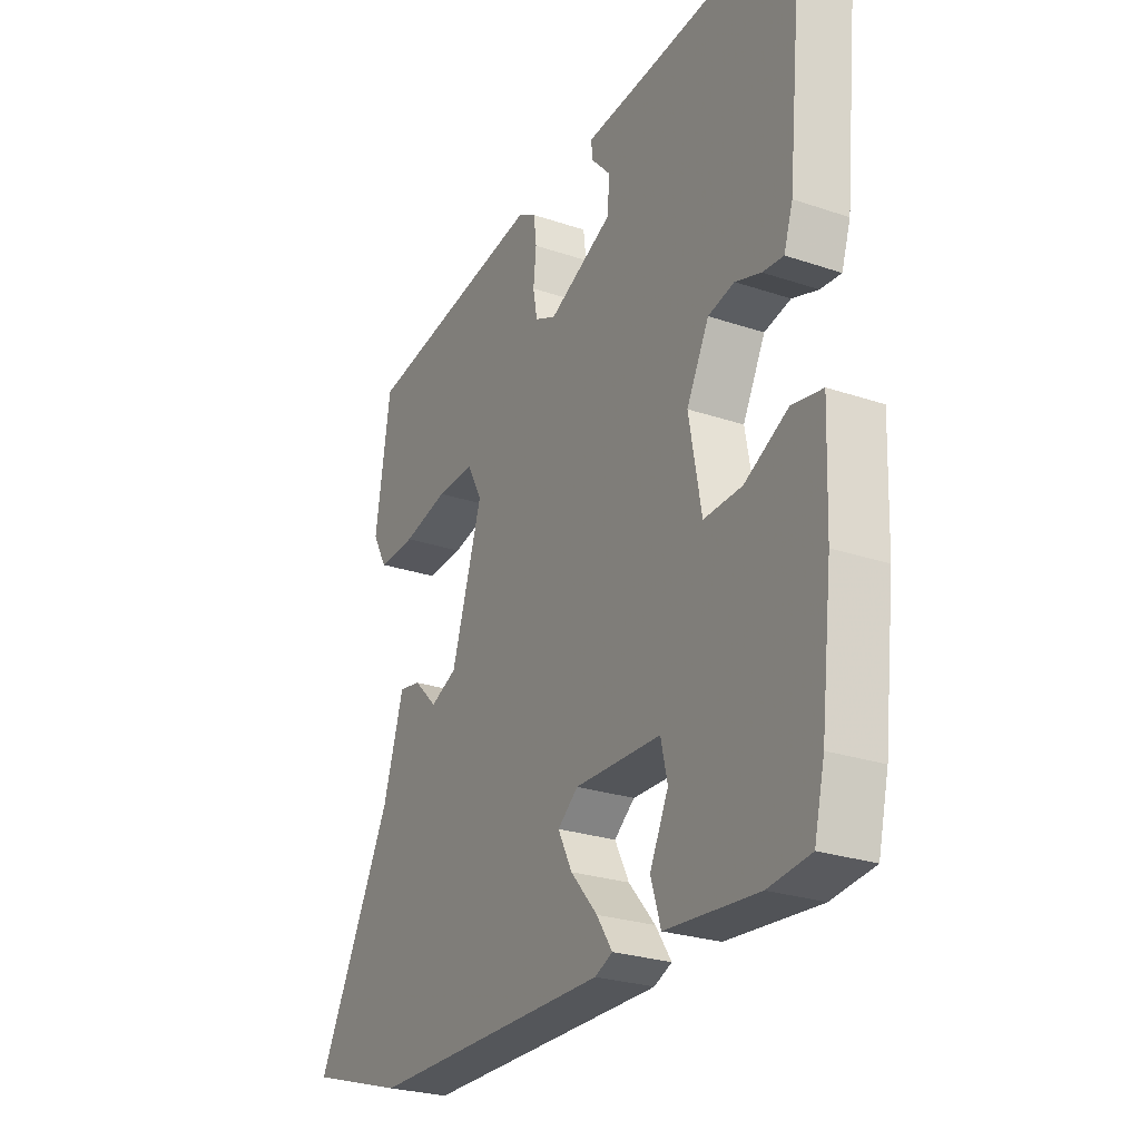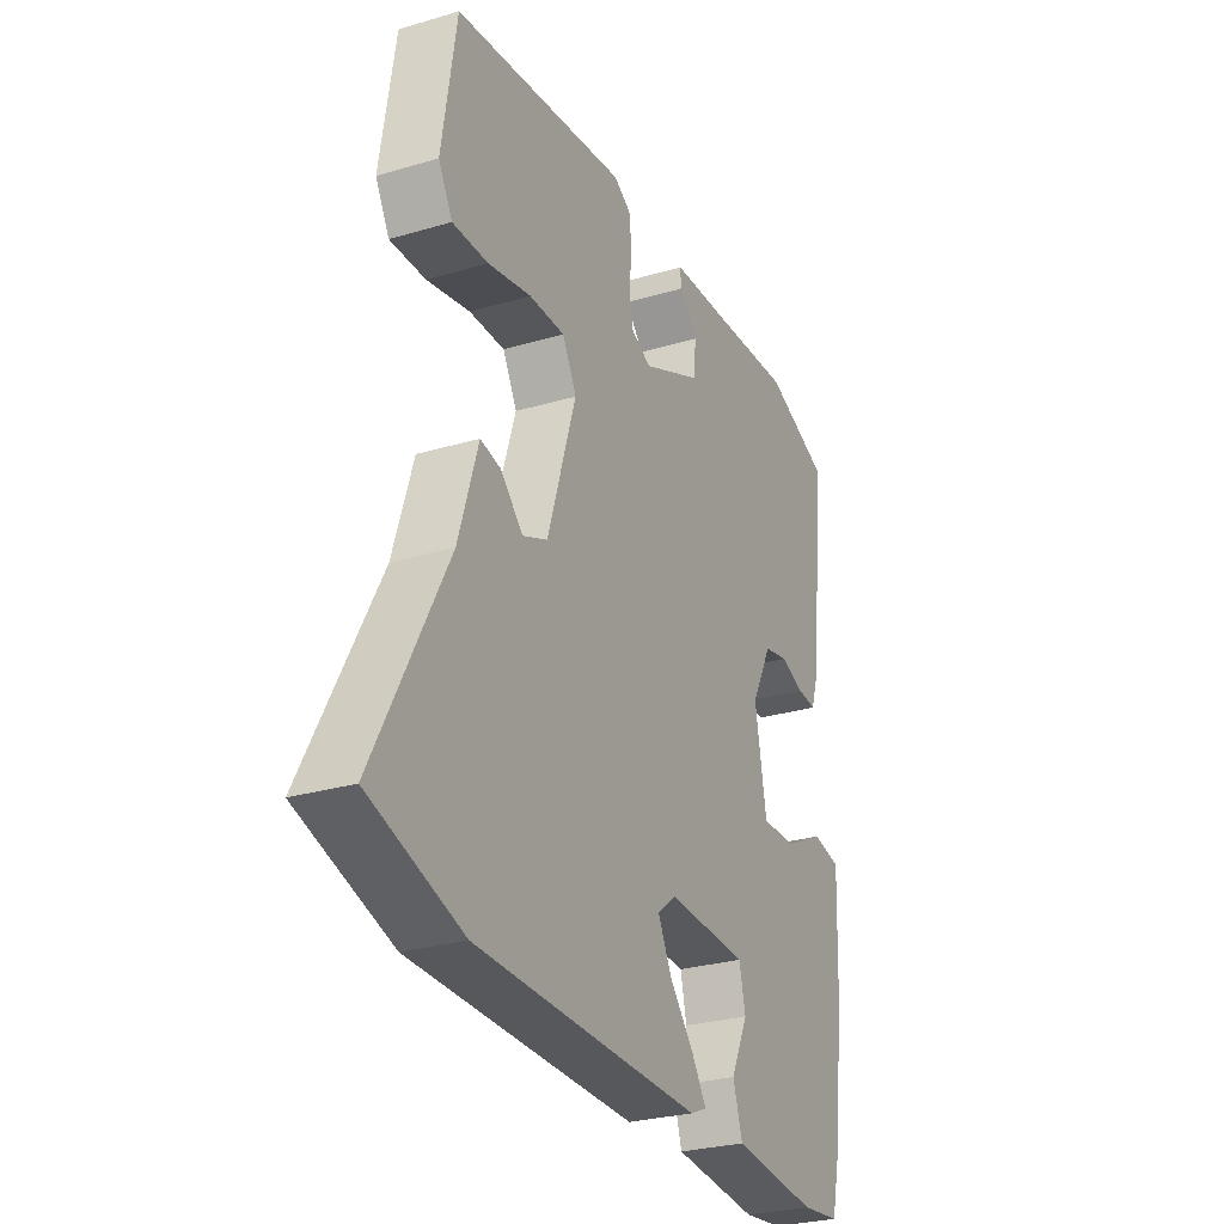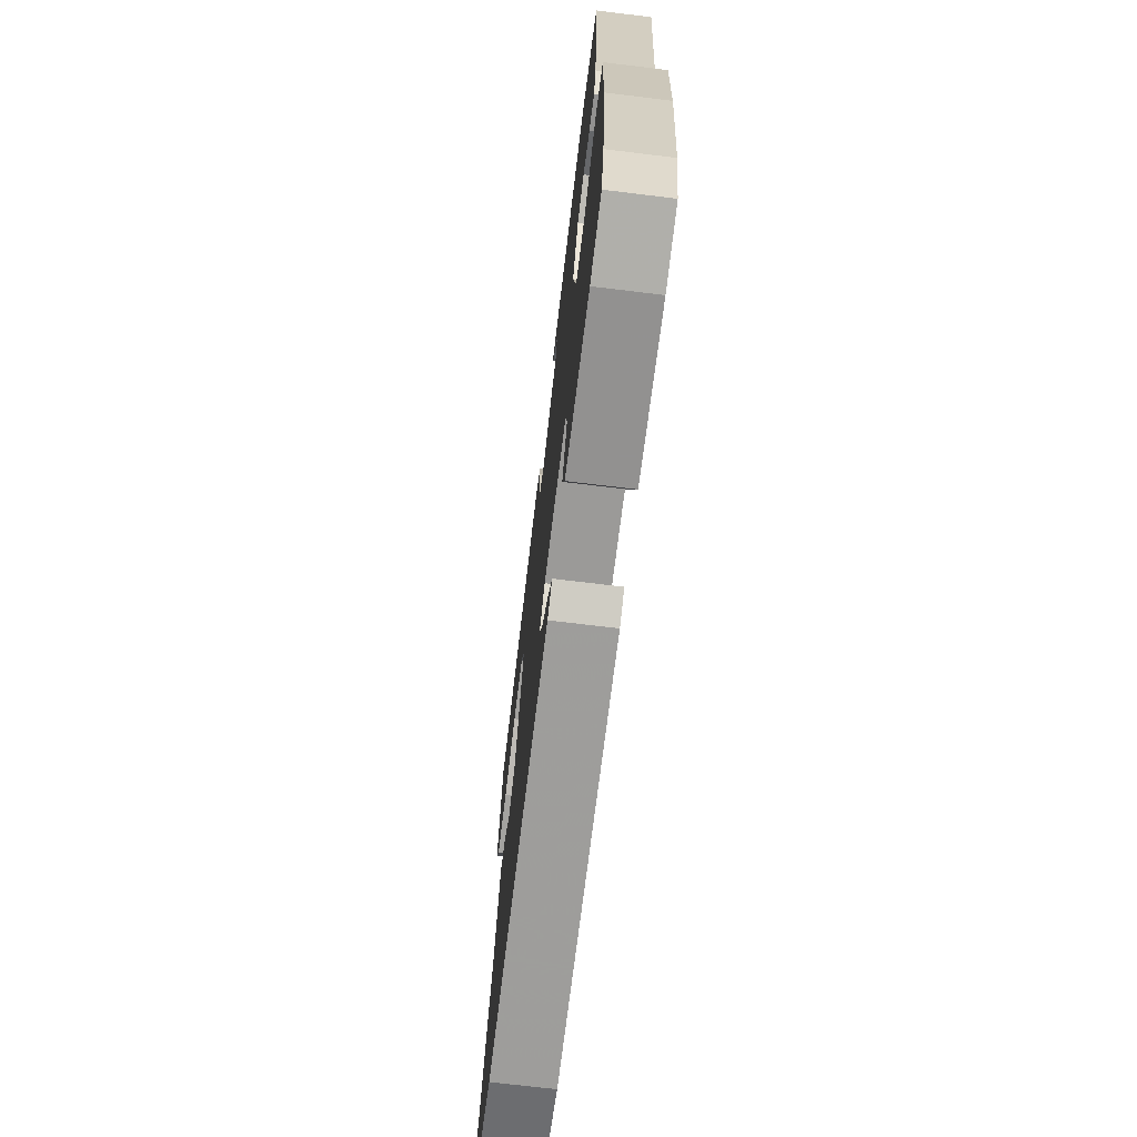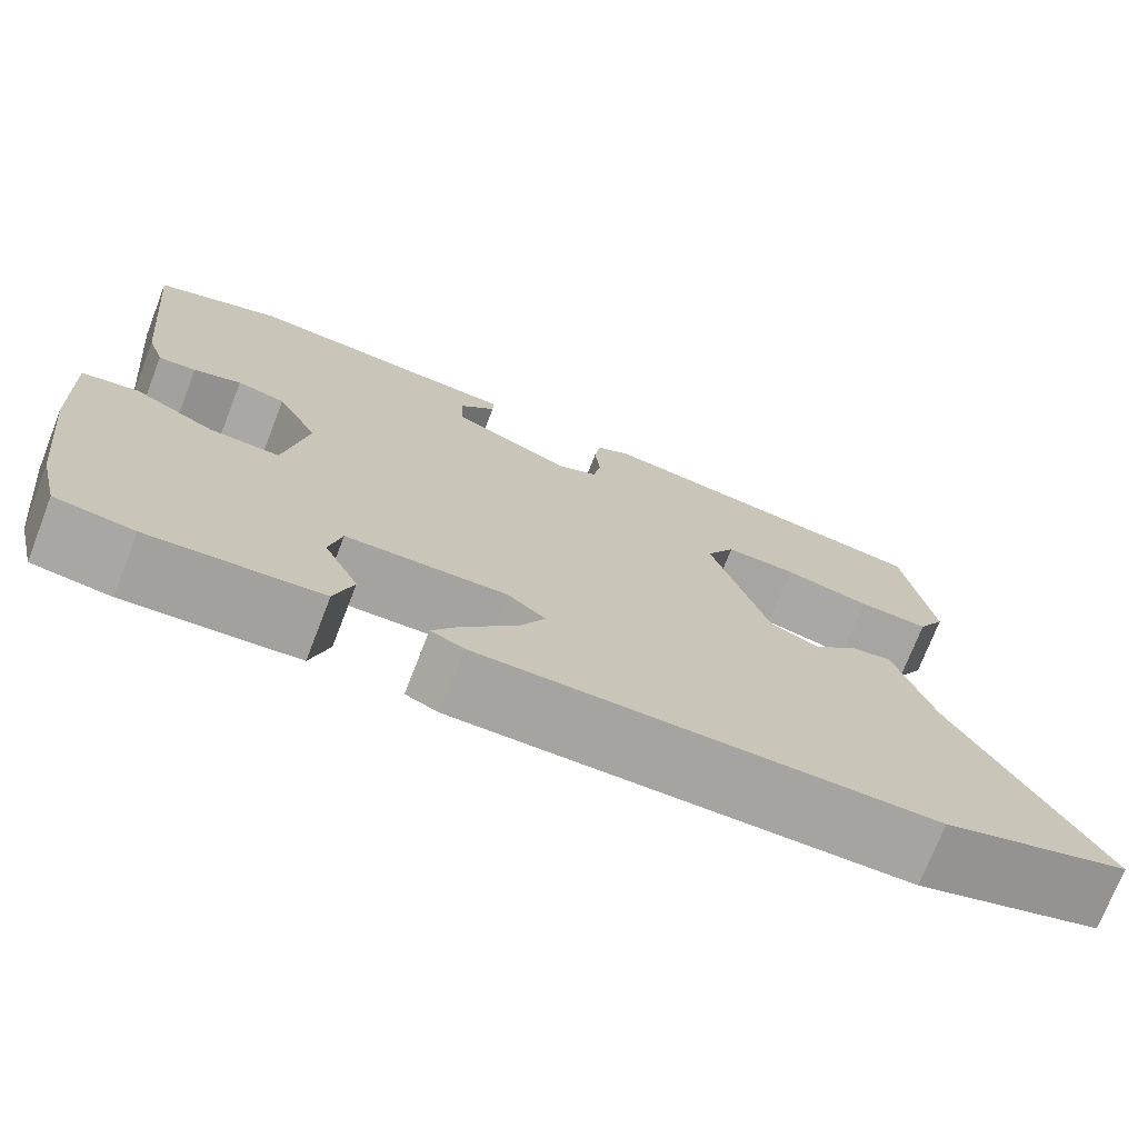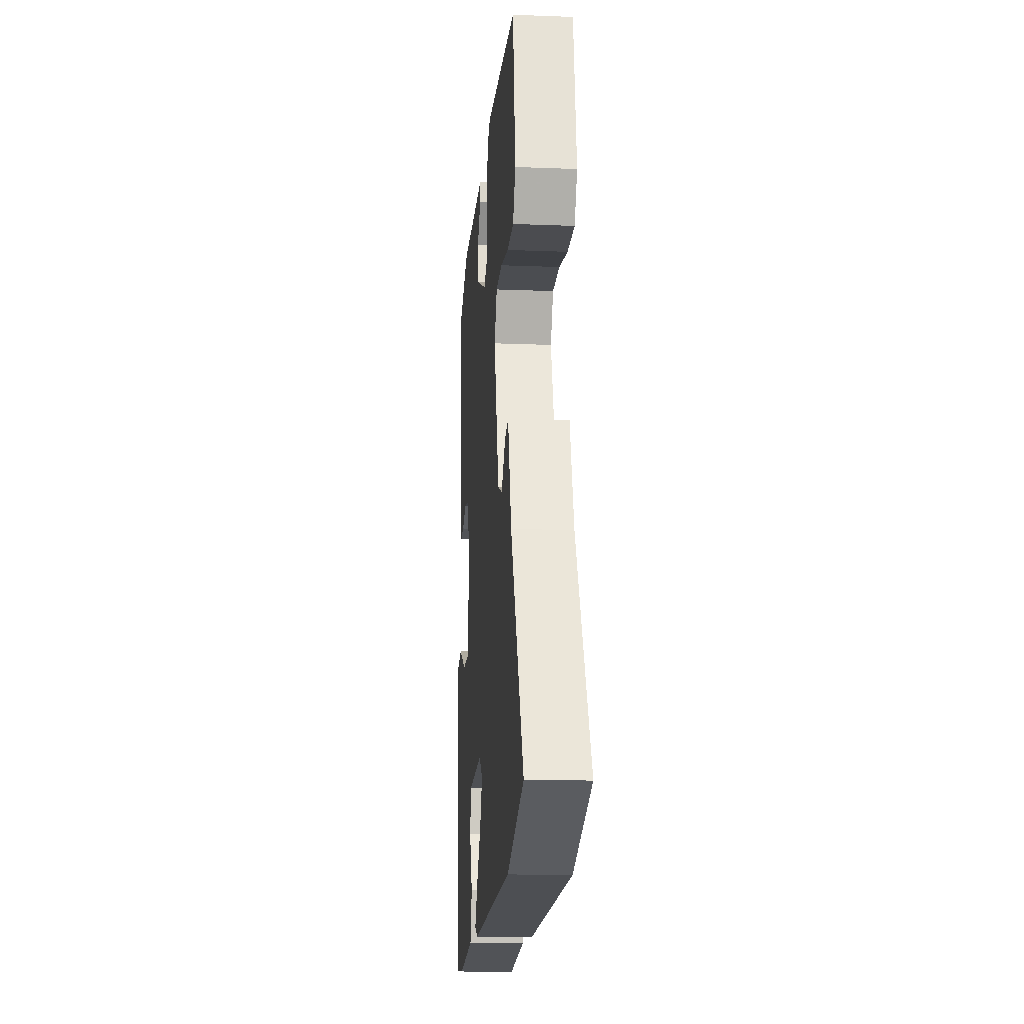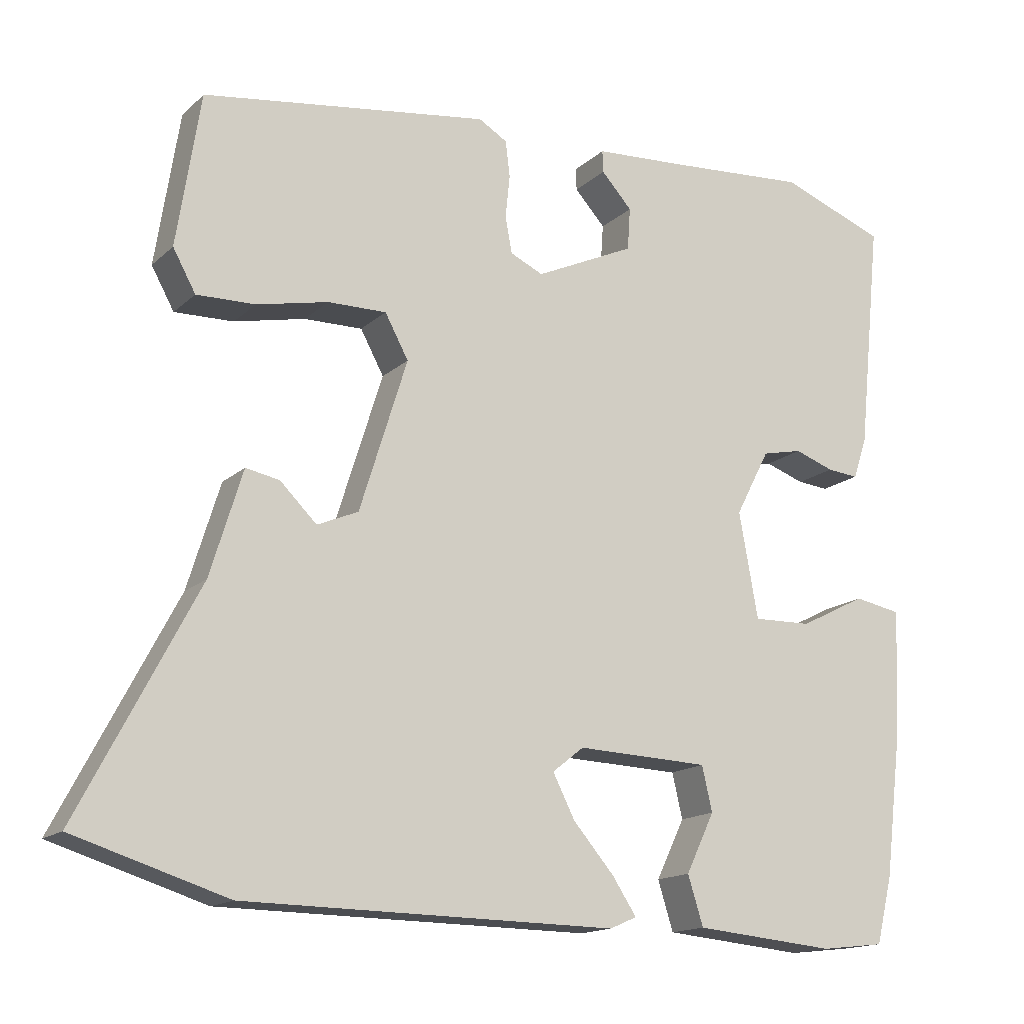
<metadata>
{"format":"obj","ext":"obj","renderer":"f3d","projection":"perspective","resolution":1024,"background":"white","views":[{"elev":-26.4,"azim":-117.9,"up":"+Z"},{"elev":-28.0,"azim":114.2,"up":"+Z"},{"elev":-71.5,"azim":-96.9,"up":"+Z"},{"elev":-73.5,"azim":-21.3,"up":"+Z"},{"elev":-16.7,"azim":85.5,"up":"+Z"},{"elev":-15.5,"azim":150.4,"up":"+Z"}]}
</metadata>
<code>
v -0.535 0.07 0.487
v -0.391 0.07 0.541
v -0.202 0.07 0.527
v -0.074 0.07 0.519
v -0.075 0.07 0.489
v -0.117 0.07 0.443
v -0.113 0.07 0.385
v 0.023 0.07 0.322
v 0.068 0.07 0.343
v 0.077 0.07 0.392
v 0.071 0.07 0.451
v 0.077 0.07 0.5
v 0.116 0.07 0.523
v 0.507 0.07 0.467
v 0.539 0.07 0.259
v 0.508 0.07 0.203
v 0.428 0.07 0.205
v 0.331 0.07 0.226
v 0.251 0.07 0.227
v 0.219 0.07 0.168
v 0.284 0.07 -0.039
v 0.34 0.07 -0.063
v 0.39 0.07 -0.014
v 0.436 0.07 -0.005
v 0.48 0.07 -0.148
v 0.641 0.07 -0.456
v 0.433 0.07 -0.521
v -0.074 0.07 -0.528
v -0.111 0.07 -0.512
v -0.078 0.07 -0.462
v -0.022 0.07 -0.397
v 0.008 0.07 -0.338
v -0.035 0.07 -0.304
v -0.216 0.07 -0.311
v -0.23 0.07 -0.372
v -0.191 0.07 -0.453
v -0.212 0.07 -0.52
v -0.405 0.07 -0.538
v -0.493 0.07 -0.528
v -0.515 0.07 -0.438
v -0.539 0.07 -0.241
v -0.546 0.07 -0.07
v -0.482 0.07 -0.058
v -0.391 0.07 -0.104
v -0.311 0.07 -0.106
v -0.285 0.07 0.038
v -0.332 0.07 0.128
v -0.387 0.07 0.14
v -0.441 0.07 0.121
v -0.484 0.07 0.117
v -0.503 0.07 0.174
v -0.535 0 0.487
v -0.391 0 0.541
v -0.202 0 0.527
v -0.074 0 0.519
v -0.075 0 0.489
v -0.117 0 0.443
v -0.113 0 0.385
v 0.023 0 0.322
v 0.068 0 0.343
v 0.077 0 0.392
v 0.071 0 0.451
v 0.077 0 0.5
v 0.116 0 0.523
v 0.507 0 0.467
v 0.539 0 0.259
v 0.508 0 0.203
v 0.428 0 0.205
v 0.331 0 0.226
v 0.251 0 0.227
v 0.219 0 0.168
v 0.284 0 -0.039
v 0.34 0 -0.063
v 0.39 0 -0.014
v 0.436 0 -0.005
v 0.48 0 -0.148
v 0.641 0 -0.456
v 0.433 0 -0.521
v -0.074 0 -0.528
v -0.111 0 -0.512
v -0.078 0 -0.462
v -0.022 0 -0.397
v 0.008 0 -0.338
v -0.035 0 -0.304
v -0.216 0 -0.311
v -0.23 0 -0.372
v -0.191 0 -0.453
v -0.212 0 -0.52
v -0.405 0 -0.538
v -0.493 0 -0.528
v -0.515 0 -0.438
v -0.539 0 -0.241
v -0.546 0 -0.07
v -0.482 0 -0.058
v -0.391 0 -0.104
v -0.311 0 -0.106
v -0.285 0 0.038
v -0.332 0 0.128
v -0.387 0 0.14
v -0.441 0 0.121
v -0.484 0 0.117
v -0.503 0 0.174
f 48 49 50 51
f 47 48 51 1
f 41 42 43 44
f 41 44 45
f 40 41 45
f 39 40 45
f 38 39 45
f 35 36 37 38
f 34 35 38 45
f 33 34 45 46
f 28 29 30 31
f 28 31 32
f 25 26 27 28
f 25 28 32
f 22 23 24 25
f 21 22 25 32
f 20 21 32 33
f 15 16 17 18
f 15 18 19
f 14 15 19
f 13 14 19
f 10 11 12 13
f 9 10 13 19
f 8 9 19 20
f 3 4 5 6
f 3 6 7
f 47 1 2 3
f 47 3 7
f 20 33 46 47
f 7 8 20 47
f 102 101 100 99
f 52 102 99 98
f 95 94 93 92
f 96 95 92
f 96 92 91
f 96 91 90
f 96 90 89
f 89 88 87 86
f 96 89 86 85
f 97 96 85 84
f 82 81 80 79
f 83 82 79
f 79 78 77 76
f 83 79 76
f 76 75 74 73
f 83 76 73 72
f 84 83 72 71
f 69 68 67 66
f 70 69 66
f 70 66 65
f 70 65 64
f 64 63 62 61
f 70 64 61 60
f 71 70 60 59
f 57 56 55 54
f 58 57 54
f 54 53 52 98
f 58 54 98
f 98 97 84 71
f 98 71 59 58
f 1 52 53 2
f 2 53 54 3
f 3 54 55 4
f 4 55 56 5
f 5 56 57 6
f 6 57 58 7
f 7 58 59 8
f 8 59 60 9
f 9 60 61 10
f 10 61 62 11
f 11 62 63 12
f 12 63 64 13
f 13 64 65 14
f 14 65 66 15
f 15 66 67 16
f 16 67 68 17
f 17 68 69 18
f 18 69 70 19
f 19 70 71 20
f 20 71 72 21
f 21 72 73 22
f 22 73 74 23
f 23 74 75 24
f 24 75 76 25
f 25 76 77 26
f 26 77 78 27
f 27 78 79 28
f 28 79 80 29
f 29 80 81 30
f 30 81 82 31
f 31 82 83 32
f 32 83 84 33
f 33 84 85 34
f 34 85 86 35
f 35 86 87 36
f 36 87 88 37
f 37 88 89 38
f 38 89 90 39
f 39 90 91 40
f 40 91 92 41
f 41 92 93 42
f 42 93 94 43
f 43 94 95 44
f 44 95 96 45
f 45 96 97 46
f 46 97 98 47
f 47 98 99 48
f 48 99 100 49
f 49 100 101 50
f 50 101 102 51
f 51 102 52 1

</code>
